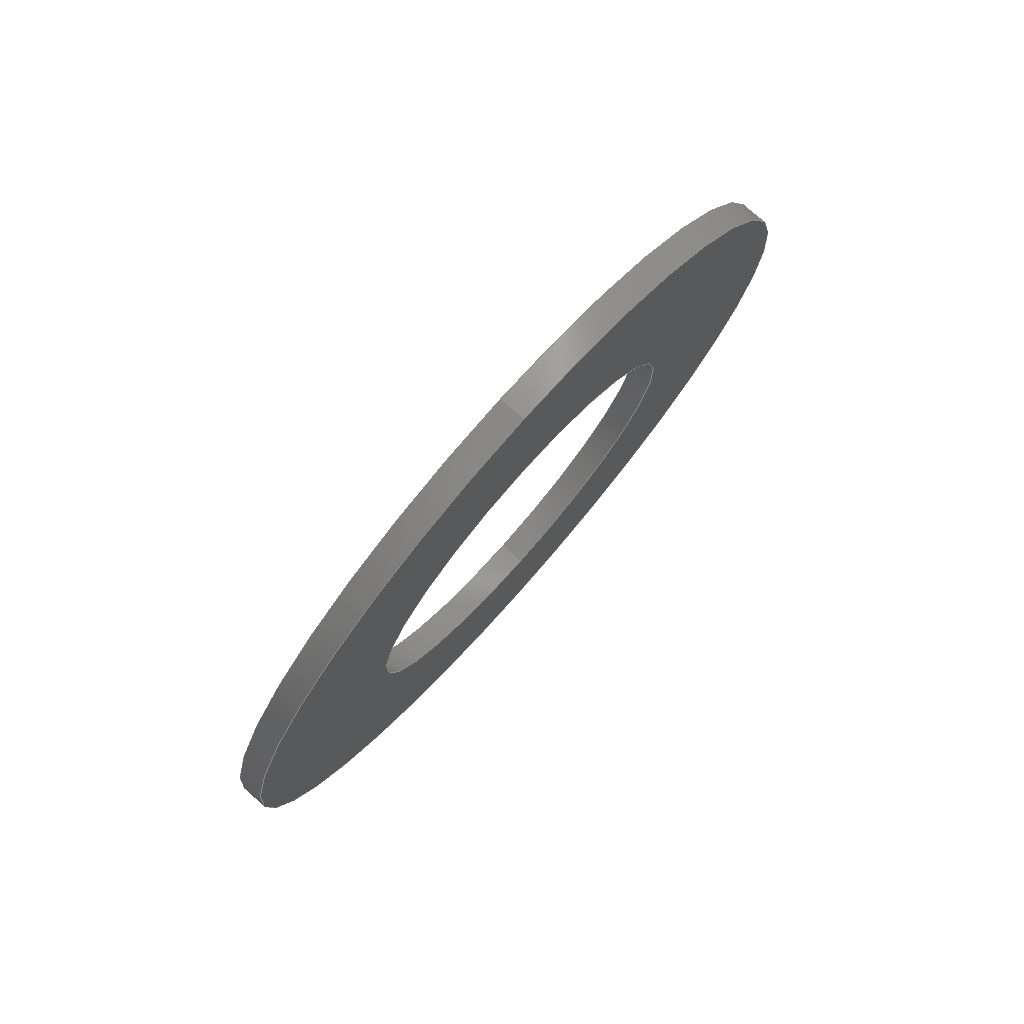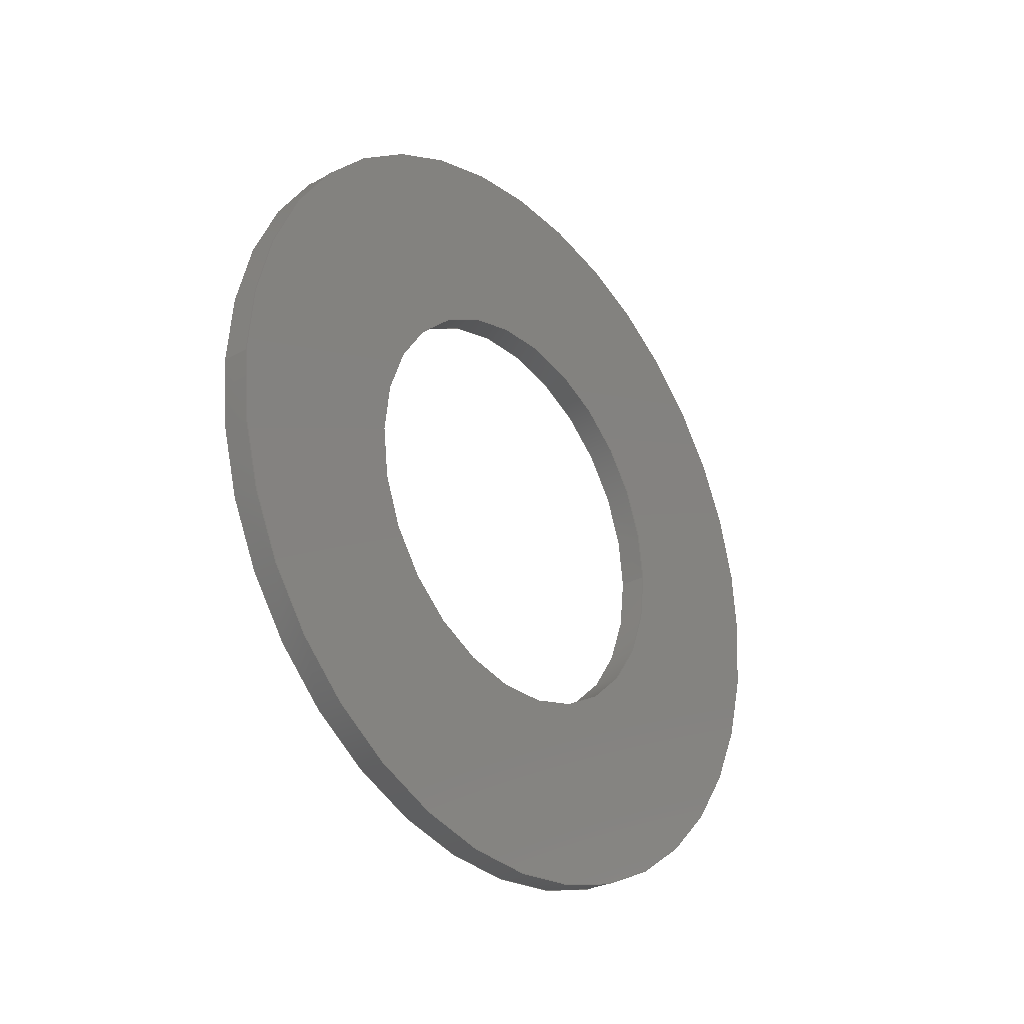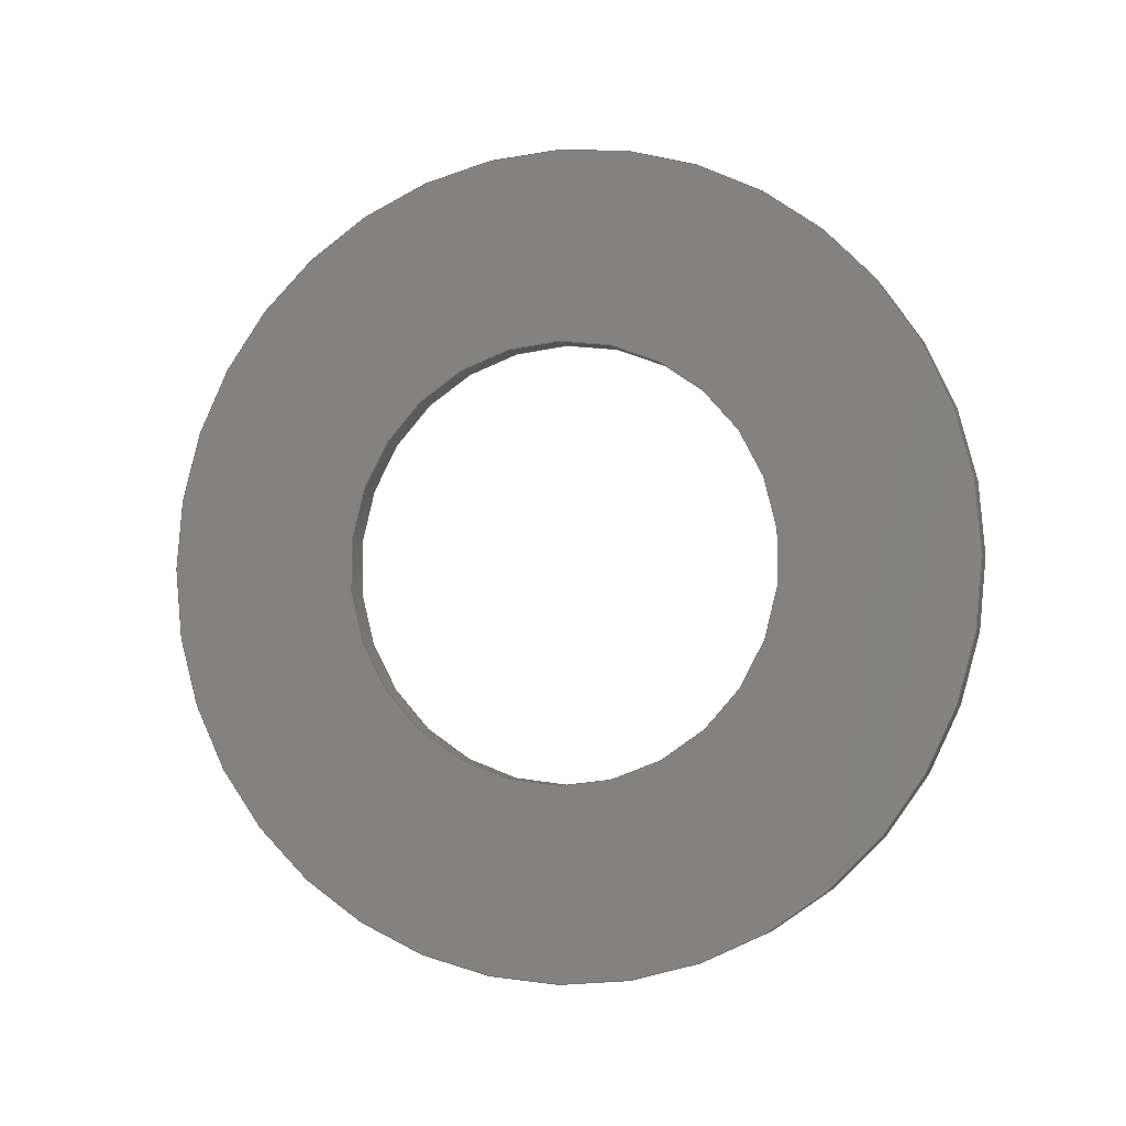
<metadata>
{"format":"step","ext":"step","renderer":"f3d","projection":"perspective","resolution":1024,"background":"white","views":[{"elev":77.1,"azim":41.3,"up":"+Z"},{"elev":-28.4,"azim":39.8,"up":"+Y"},{"elev":-3.9,"azim":-73.9,"up":"+Z"}]}
</metadata>
<code>
ISO-10303-21;
DATA;
#1 = CARTESIAN_POINT ( 'NONE',  ( 0.032, 0, 0.4688 ) ) ;
#2 = CARTESIAN_POINT ( 'NONE',  ( 0, 3.062e-17, -0.25 ) ) ;
#3 = DIRECTION ( 'NONE',  ( -1, 0, 0 ) ) ;
#4 = VECTOR ( 'NONE', #3, 39.37 ) ;
#5 = CARTESIAN_POINT ( 'NONE',  ( 0.032, 3.062e-17, -0.25 ) ) ;
#6 = LINE ( 'NONE', #5, #4 ) ;
#7 = CARTESIAN_POINT ( 'NONE',  ( 0.032, 3.062e-17, -0.25 ) ) ;
#8 = CARTESIAN_POINT ( 'NONE',  ( 0.032, 0, 0.25 ) ) ;
#9 = DIRECTION ( 'NONE',  ( 0, 0, -1 ) ) ;
#10 = DIRECTION ( 'NONE',  ( 1, 0, 0 ) ) ;
#11 = AXIS2_PLACEMENT_3D ( 'NONE', #12, #10, #9 ) ;
#12 = CARTESIAN_POINT ( 'NONE',  ( 0.032, 0, 0 ) ) ;
#13 = DIRECTION ( 'NONE',  ( 0, 0, 1 ) ) ;
#14 = DIRECTION ( 'NONE',  ( -1, 0, 0 ) ) ;
#15 = CARTESIAN_POINT ( 'NONE',  ( 0.032, 0, 0 ) ) ;
#16 = AXIS2_PLACEMENT_3D ( 'NONE', #15, #14, #13 ) ;
#17 = CIRCLE ( 'NONE', #11, 0.25 ) ;
#18 = CYLINDRICAL_SURFACE ( 'NONE', #16, 0.25 ) ;
#19 = FACE_OUTER_BOUND ( 'NONE', #95, .T. ) ;
#20 = DIRECTION ( 'NONE',  ( 0, 0, -1 ) ) ;
#21 = DIRECTION ( 'NONE',  ( 1, 0, 0 ) ) ;
#22 = CARTESIAN_POINT ( 'NONE',  ( 0, 0, 0 ) ) ;
#23 = AXIS2_PLACEMENT_3D ( 'NONE', #22, #21, #20 ) ;
#24 = PLANE ( 'NONE',  #23 ) ;
#25 = FACE_BOUND ( 'NONE', #67, .T. ) ;
#26 = FACE_OUTER_BOUND ( 'NONE', #92, .T. ) ;
#27 = DIRECTION ( 'NONE',  ( 0, 0, -1 ) ) ;
#28 = DIRECTION ( 'NONE',  ( 1, 0, 0 ) ) ;
#29 = CARTESIAN_POINT ( 'NONE',  ( 0.032, 0, 0 ) ) ;
#30 = AXIS2_PLACEMENT_3D ( 'NONE', #29, #28, #27 ) ;
#31 = CIRCLE ( 'NONE', #30, 0.25 ) ;
#32 = EDGE_CURVE ( 'NONE', #116, #113, #131, .T. ) ;
#33 = ORIENTED_EDGE ( 'NONE', *, *, #32, .F. ) ;
#34 = ORIENTED_EDGE ( 'NONE', *, *, #35, .T. ) ;
#35 = EDGE_CURVE ( 'NONE', #102, #50, #126, .T. ) ;
#36 = ADVANCED_FACE ( 'NONE', ( #127 ), #153, .T. ) ;
#37 = EDGE_LOOP ( 'NONE', ( #66, #45, #46, #47 ) ) ;
#38 = CARTESIAN_POINT ( 'NONE',  ( 0, 0, 0 ) ) ;
#39 = EDGE_LOOP ( 'NONE', ( #40, #44, #41, #42 ) ) ;
#40 = ORIENTED_EDGE ( 'NONE', *, *, #101, .F. ) ;
#41 = ORIENTED_EDGE ( 'NONE', *, *, #52, .T. ) ;
#42 = ORIENTED_EDGE ( 'NONE', *, *, #35, .F. ) ;
#43 = CLOSED_SHELL ( 'NONE', ( #94, #53, #119, #91, #36, #48 ) ) ;
#44 = ORIENTED_EDGE ( 'NONE', *, *, #90, .T. ) ;
#45 = ORIENTED_EDGE ( 'NONE', *, *, #85, .F. ) ;
#46 = ORIENTED_EDGE ( 'NONE', *, *, #118, .T. ) ;
#47 = ORIENTED_EDGE ( 'NONE', *, *, #32, .T. ) ;
#48 = ADVANCED_FACE ( 'NONE', ( #121 ), #149, .F. ) ;
#49 = EDGE_CURVE ( 'NONE', #50, #102, #143, .T. ) ;
#50 = VERTEX_POINT ( 'NONE', #83 ) ;
#51 = ORIENTED_EDGE ( 'NONE', *, *, #52, .F. ) ;
#52 = EDGE_CURVE ( 'NONE', #98, #50, #82, .T. ) ;
#53 = ADVANCED_FACE ( 'NONE', ( #78 ), #76, .T. ) ;
#54 = CARTESIAN_POINT ( 'NONE',  ( 0, 5.74e-17, -0.4688 ) ) ;
#55 = DIRECTION ( 'NONE',  ( -1, 0, 0 ) ) ;
#56 = VECTOR ( 'NONE', #55, 39.37 ) ;
#57 = CARTESIAN_POINT ( 'NONE',  ( 0.032, 5.74e-17, -0.4688 ) ) ;
#58 = LINE ( 'NONE', #57, #56 ) ;
#59 = CARTESIAN_POINT ( 'NONE',  ( 0.032, 0, 0.4688 ) ) ;
#60 = CARTESIAN_POINT ( 'NONE',  ( 0.032, 5.74e-17, -0.4688 ) ) ;
#61 = DIRECTION ( 'NONE',  ( 0, 0, -1 ) ) ;
#62 = DIRECTION ( 'NONE',  ( 1, 0, 0 ) ) ;
#63 = CARTESIAN_POINT ( 'NONE',  ( 0.032, 0, 0 ) ) ;
#64 = AXIS2_PLACEMENT_3D ( 'NONE', #63, #62, #61 ) ;
#65 = CIRCLE ( 'NONE', #64, 0.4688 ) ;
#66 = ORIENTED_EDGE ( 'NONE', *, *, #112, .F. ) ;
#67 = EDGE_LOOP ( 'NONE', ( #105, #34 ) ) ;
#68 = DIRECTION ( 'NONE',  ( 0, 0, -1 ) ) ;
#69 = DIRECTION ( 'NONE',  ( 1, 0, 0 ) ) ;
#70 = AXIS2_PLACEMENT_3D ( 'NONE', #77, #69, #68 ) ;
#71 = CIRCLE ( 'NONE', #70, 0.4688 ) ;
#72 = DIRECTION ( 'NONE',  ( 0, 0, 1 ) ) ;
#73 = DIRECTION ( 'NONE',  ( -1, 0, 0 ) ) ;
#74 = CARTESIAN_POINT ( 'NONE',  ( 0.032, 0, 0 ) ) ;
#75 = AXIS2_PLACEMENT_3D ( 'NONE', #74, #73, #72 ) ;
#76 = CYLINDRICAL_SURFACE ( 'NONE', #75, 0.4688 ) ;
#77 = CARTESIAN_POINT ( 'NONE',  ( 0.032, 0, 0 ) ) ;
#78 = FACE_OUTER_BOUND ( 'NONE', #106, .T. ) ;
#79 = DIRECTION ( 'NONE',  ( -1, 0, 0 ) ) ;
#80 = VECTOR ( 'NONE', #79, 39.37 ) ;
#81 = CARTESIAN_POINT ( 'NONE',  ( 0.032, 0, 0.25 ) ) ;
#82 = LINE ( 'NONE', #81, #80 ) ;
#83 = CARTESIAN_POINT ( 'NONE',  ( 0, 0, 0.25 ) ) ;
#84 = ORIENTED_EDGE ( 'NONE', *, *, #85, .T. ) ;
#85 = EDGE_CURVE ( 'NONE', #110, #109, #71, .T. ) ;
#86 = ORIENTED_EDGE ( 'NONE', *, *, #108, .T. ) ;
#87 = EDGE_LOOP ( 'NONE', ( #88, #89 ) ) ;
#88 = ORIENTED_EDGE ( 'NONE', *, *, #97, .F. ) ;
#89 = ORIENTED_EDGE ( 'NONE', *, *, #90, .F. ) ;
#90 = EDGE_CURVE ( 'NONE', #99, #98, #31, .T. ) ;
#91 = ADVANCED_FACE ( 'NONE', ( #26, #25 ), #24, .F. ) ;
#92 = EDGE_LOOP ( 'NONE', ( #33, #104 ) ) ;
#93 = MANIFOLD_SOLID_BREP ( 'NONE', #43 ) ;
#94 = ADVANCED_FACE ( 'NONE', ( #19 ), #18, .F. ) ;
#95 = EDGE_LOOP ( 'NONE', ( #96, #100, #103, #51 ) ) ;
#96 = ORIENTED_EDGE ( 'NONE', *, *, #97, .T. ) ;
#97 = EDGE_CURVE ( 'NONE', #98, #99, #17, .T. ) ;
#98 = VERTEX_POINT ( 'NONE', #8 ) ;
#99 = VERTEX_POINT ( 'NONE', #7 ) ;
#100 = ORIENTED_EDGE ( 'NONE', *, *, #101, .T. ) ;
#101 = EDGE_CURVE ( 'NONE', #99, #102, #6, .T. ) ;
#102 = VERTEX_POINT ( 'NONE', #2 ) ;
#103 = ORIENTED_EDGE ( 'NONE', *, *, #49, .F. ) ;
#104 = ORIENTED_EDGE ( 'NONE', *, *, #115, .F. ) ;
#105 = ORIENTED_EDGE ( 'NONE', *, *, #49, .T. ) ;
#106 = EDGE_LOOP ( 'NONE', ( #107, #111, #114, #117 ) ) ;
#107 = ORIENTED_EDGE ( 'NONE', *, *, #108, .F. ) ;
#108 = EDGE_CURVE ( 'NONE', #109, #110, #65, .T. ) ;
#109 = VERTEX_POINT ( 'NONE', #60 ) ;
#110 = VERTEX_POINT ( 'NONE', #59 ) ;
#111 = ORIENTED_EDGE ( 'NONE', *, *, #112, .T. ) ;
#112 = EDGE_CURVE ( 'NONE', #109, #113, #58, .T. ) ;
#113 = VERTEX_POINT ( 'NONE', #54 ) ;
#114 = ORIENTED_EDGE ( 'NONE', *, *, #115, .T. ) ;
#115 = EDGE_CURVE ( 'NONE', #113, #116, #139, .T. ) ;
#116 = VERTEX_POINT ( 'NONE', #134 ) ;
#117 = ORIENTED_EDGE ( 'NONE', *, *, #118, .F. ) ;
#118 = EDGE_CURVE ( 'NONE', #110, #116, #133, .T. ) ;
#119 = ADVANCED_FACE ( 'NONE', ( #252, #198 ), #197, .T. ) ;
#120 = EDGE_LOOP ( 'NONE', ( #84, #86 ) ) ;
#121 = FACE_OUTER_BOUND ( 'NONE', #39, .T. ) ;
#122 = CARTESIAN_POINT ( 'NONE',  ( 0.032, 0, 0 ) ) ;
#123 = DIRECTION ( 'NONE',  ( 0, 0, -1 ) ) ;
#124 = DIRECTION ( 'NONE',  ( 1, 0, 0 ) ) ;
#125 = AXIS2_PLACEMENT_3D ( 'NONE', #132, #124, #123 ) ;
#126 = CIRCLE ( 'NONE', #125, 0.25 ) ;
#127 = FACE_OUTER_BOUND ( 'NONE', #37, .T. ) ;
#128 = DIRECTION ( 'NONE',  ( 0, 0, -1 ) ) ;
#129 = DIRECTION ( 'NONE',  ( 1, 0, 0 ) ) ;
#130 = AXIS2_PLACEMENT_3D ( 'NONE', #38, #129, #128 ) ;
#131 = CIRCLE ( 'NONE', #130, 0.4688 ) ;
#132 = CARTESIAN_POINT ( 'NONE',  ( 0, 0, 0 ) ) ;
#133 = LINE ( 'NONE', #1, #200 ) ;
#134 = CARTESIAN_POINT ( 'NONE',  ( 0, 0, 0.4688 ) ) ;
#135 = DIRECTION ( 'NONE',  ( 0, 0, -1 ) ) ;
#136 = DIRECTION ( 'NONE',  ( 1, 0, 0 ) ) ;
#137 = CARTESIAN_POINT ( 'NONE',  ( 0, 0, 0 ) ) ;
#138 = AXIS2_PLACEMENT_3D ( 'NONE', #137, #136, #135 ) ;
#139 = CIRCLE ( 'NONE', #138, 0.4688 ) ;
#140 = DIRECTION ( 'NONE',  ( 0, 0, -1 ) ) ;
#141 = DIRECTION ( 'NONE',  ( 1, 0, 0 ) ) ;
#142 = AXIS2_PLACEMENT_3D ( 'NONE', #148, #141, #140 ) ;
#143 = CIRCLE ( 'NONE', #142, 0.25 ) ;
#144 = DIRECTION ( 'NONE',  ( 0, 0, 1 ) ) ;
#145 = DIRECTION ( 'NONE',  ( -1, 0, 0 ) ) ;
#146 = CARTESIAN_POINT ( 'NONE',  ( 0.032, 0, 0 ) ) ;
#147 = AXIS2_PLACEMENT_3D ( 'NONE', #146, #145, #144 ) ;
#148 = CARTESIAN_POINT ( 'NONE',  ( 0, 0, 0 ) ) ;
#149 = CYLINDRICAL_SURFACE ( 'NONE', #147, 0.25 ) ;
#150 = DIRECTION ( 'NONE',  ( 0, 0, 1 ) ) ;
#151 = DIRECTION ( 'NONE',  ( -1, 0, 0 ) ) ;
#152 = AXIS2_PLACEMENT_3D ( 'NONE', #122, #151, #150 ) ;
#153 = CYLINDRICAL_SURFACE ( 'NONE', #152, 0.4688 ) ;
#154 = DATE_AND_TIME ( #155, #156 ) ;
#155 = CALENDAR_DATE ( 2011, 16, 3 ) ;
#156 = LOCAL_TIME ( 11, 10, 33, #157 ) ;
#157 = COORDINATED_UNIVERSAL_TIME_OFFSET ( 6, 0, .BEHIND. ) ;
#158 = CC_DESIGN_PERSON_AND_ORGANIZATION_ASSIGNMENT ( #160, #159, ( #172 ) ) ;
#159 = PERSON_AND_ORGANIZATION_ROLE ( 'creator' ) ;
#160 = PERSON_AND_ORGANIZATION ( #244, #179 ) ;
#161 = CC_DESIGN_APPROVAL ( #169, ( #172 ) ) ;
#162 = APPROVAL_DATE_TIME ( #163, #169 ) ;
#163 = DATE_AND_TIME ( #164, #165 ) ;
#164 = CALENDAR_DATE ( 2011, 16, 3 ) ;
#165 = LOCAL_TIME ( 11, 10, 33, #166 ) ;
#166 = COORDINATED_UNIVERSAL_TIME_OFFSET ( 6, 0, .BEHIND. ) ;
#167 = APPROVAL_PERSON_ORGANIZATION ( #171, #169, #168 ) ;
#168 = APPROVAL_ROLE ( '' ) ;
#169 = APPROVAL ( #170, 'UNSPECIFIED' ) ;
#170 = APPROVAL_STATUS ( 'not_yet_approved' ) ;
#171 = PERSON_AND_ORGANIZATION ( #244, #179 ) ;
#172 = PRODUCT_DEFINITION ( 'UNKNOWN', '', #241, #173 ) ;
#173 = DESIGN_CONTEXT ( 'detailed design', #175, 'design' ) ;
#174 = APPLICATION_PROTOCOL_DEFINITION ( 'international standard', 'config_control_design', 1994, #175 ) ;
#175 = APPLICATION_CONTEXT ( 'configuration controlled 3d designs of mechanical parts and assemblies' ) ;
#176 = CC_DESIGN_PERSON_AND_ORGANIZATION_ASSIGNMENT ( #178, #177, ( #245 ) ) ;
#177 = PERSON_AND_ORGANIZATION_ROLE ( 'design_owner' ) ;
#178 = PERSON_AND_ORGANIZATION ( #244, #179 ) ;
#179 = ORGANIZATION ( 'UNSPECIFIED', 'UNSPECIFIED', '' ) ;
#180 = SHAPE_DEFINITION_REPRESENTATION ( #194, #185 ) ;
#181 = DIRECTION ( 'NONE',  ( 1, 0, 0 ) ) ;
#182 = DIRECTION ( 'NONE',  ( 0, 0, 1 ) ) ;
#183 = CARTESIAN_POINT ( 'NONE',  ( 0, 0, 0 ) ) ;
#184 = AXIS2_PLACEMENT_3D ( 'NONE', #183, #182, #181 ) ;
#185 = ADVANCED_BREP_SHAPE_REPRESENTATION ( '5909K44', ( #93, #184 ), #186 ) ;
#186 =( GEOMETRIC_REPRESENTATION_CONTEXT ( 3 ) GLOBAL_UNCERTAINTY_ASSIGNED_CONTEXT ( ( #249 ) ) GLOBAL_UNIT_ASSIGNED_CONTEXT ( ( #191, #251, #250 ) ) REPRESENTATION_CONTEXT ( 'NONE', 'WORKASPACE' ) );
#187 = DIRECTION ( 'NONE',  ( 0, 0, -1 ) ) ;
#188 = DIRECTION ( 'NONE',  ( 1, 0, 0 ) ) ;
#189 = CARTESIAN_POINT ( 'NONE',  ( 0.032, 0, 0 ) ) ;
#190 = AXIS2_PLACEMENT_3D ( 'NONE', #189, #188, #187 ) ;
#191 =( CONVERSION_BASED_UNIT ( 'INCH', #192 ) LENGTH_UNIT ( ) NAMED_UNIT ( #193 ) );
#192 = LENGTH_MEASURE_WITH_UNIT ( LENGTH_MEASURE( 0.0254 ), #196 );
#193 = DIMENSIONAL_EXPONENTS ( 1, 0, 0, 0, 0, 0, 0 ) ;
#194 = PRODUCT_DEFINITION_SHAPE ( 'NONE', 'NONE',  #172 ) ;
#195 = PRODUCT_RELATED_PRODUCT_CATEGORY ( 'detail', '', ( #245 ) ) ;
#196 =( LENGTH_UNIT ( ) NAMED_UNIT ( * ) SI_UNIT ( $, .METRE. ) );
#197 = PLANE ( 'NONE',  #190 ) ;
#198 = FACE_BOUND ( 'NONE', #87, .T. ) ;
#199 = DIRECTION ( 'NONE',  ( -1, 0, 0 ) ) ;
#200 = VECTOR ( 'NONE', #199, 39.37 ) ;
#201 = CC_DESIGN_SECURITY_CLASSIFICATION ( #222, ( #241 ) ) ;
#202 = CC_DESIGN_APPROVAL ( #210, ( #222 ) ) ;
#203 = APPROVAL_DATE_TIME ( #204, #210 ) ;
#204 = DATE_AND_TIME ( #205, #206 ) ;
#205 = CALENDAR_DATE ( 2011, 16, 3 ) ;
#206 = LOCAL_TIME ( 11, 10, 33, #207 ) ;
#207 = COORDINATED_UNIVERSAL_TIME_OFFSET ( 6, 0, .BEHIND. ) ;
#208 = APPROVAL_PERSON_ORGANIZATION ( #212, #210, #209 ) ;
#209 = APPROVAL_ROLE ( '' ) ;
#210 = APPROVAL ( #211, 'UNSPECIFIED' ) ;
#211 = APPROVAL_STATUS ( 'not_yet_approved' ) ;
#212 = PERSON_AND_ORGANIZATION ( #244, #179 ) ;
#213 = CC_DESIGN_DATE_AND_TIME_ASSIGNMENT ( #215, #214, ( #222 ) ) ;
#214 = DATE_TIME_ROLE ( 'classification_date' ) ;
#215 = DATE_AND_TIME ( #216, #217 ) ;
#216 = CALENDAR_DATE ( 2011, 16, 3 ) ;
#217 = LOCAL_TIME ( 11, 10, 33, #218 ) ;
#218 = COORDINATED_UNIVERSAL_TIME_OFFSET ( 6, 0, .BEHIND. ) ;
#219 = CC_DESIGN_PERSON_AND_ORGANIZATION_ASSIGNMENT ( #221, #220, ( #222 ) ) ;
#220 = PERSON_AND_ORGANIZATION_ROLE ( 'classification_officer' ) ;
#221 = PERSON_AND_ORGANIZATION ( #244, #179 ) ;
#222 = SECURITY_CLASSIFICATION ( '', '', #223 ) ;
#223 = SECURITY_CLASSIFICATION_LEVEL ( 'unclassified' ) ;
#224 = CC_DESIGN_PERSON_AND_ORGANIZATION_ASSIGNMENT ( #226, #225, ( #241 ) ) ;
#225 = PERSON_AND_ORGANIZATION_ROLE ( 'design_supplier' ) ;
#226 = PERSON_AND_ORGANIZATION ( #244, #179 ) ;
#227 = CC_DESIGN_PERSON_AND_ORGANIZATION_ASSIGNMENT ( #229, #228, ( #241 ) ) ;
#228 = PERSON_AND_ORGANIZATION_ROLE ( 'creator' ) ;
#229 = PERSON_AND_ORGANIZATION ( #244, #179 ) ;
#230 = CC_DESIGN_APPROVAL ( #238, ( #241 ) ) ;
#231 = APPROVAL_DATE_TIME ( #232, #238 ) ;
#232 = DATE_AND_TIME ( #233, #234 ) ;
#233 = CALENDAR_DATE ( 2011, 16, 3 ) ;
#234 = LOCAL_TIME ( 11, 10, 33, #235 ) ;
#235 = COORDINATED_UNIVERSAL_TIME_OFFSET ( 6, 0, .BEHIND. ) ;
#236 = APPROVAL_PERSON_ORGANIZATION ( #240, #238, #237 ) ;
#237 = APPROVAL_ROLE ( '' ) ;
#238 = APPROVAL ( #239, 'UNSPECIFIED' ) ;
#239 = APPROVAL_STATUS ( 'not_yet_approved' ) ;
#240 = PERSON_AND_ORGANIZATION ( #244, #179 ) ;
#241 = PRODUCT_DEFINITION_FORMATION_WITH_SPECIFIED_SOURCE ( 'ANY', '', #245, .NOT_KNOWN. ) ;
#242 = CC_DESIGN_DATE_AND_TIME_ASSIGNMENT ( #154, #243, ( #172 ) ) ;
#243 = DATE_TIME_ROLE ( 'creation_date' ) ;
#244 = PERSON ( 'UNSPECIFIED', 'UNSPECIFIED', 'UNSPECIFIED', ('UNSPECIFIED'), ('UNSPECIFIED'), ('UNSPECIFIED') ) ;
#245 = PRODUCT ( '5909K44', '5909K44', '', ( #246 ) ) ;
#246 = MECHANICAL_CONTEXT ( 'NONE', #248, 'mechanical' ) ;
#247 = APPLICATION_PROTOCOL_DEFINITION ( 'international standard', 'config_control_design', 1994, #248 ) ;
#248 = APPLICATION_CONTEXT ( 'configuration controlled 3d designs of mechanical parts and assemblies' ) ;
#249 = UNCERTAINTY_MEASURE_WITH_UNIT (LENGTH_MEASURE( 1e-05 ), #191, 'distance_accuracy_value', 'NONE');
#250 =( NAMED_UNIT ( * ) SI_UNIT ( $, .STERADIAN. ) SOLID_ANGLE_UNIT ( ) );
#251 =( NAMED_UNIT ( * ) PLANE_ANGLE_UNIT ( ) SI_UNIT ( $, .RADIAN. ) );
#252 = FACE_OUTER_BOUND ( 'NONE', #120, .T. ) ;
ENDSEC;
END-ISO-10303-21;

</code>
